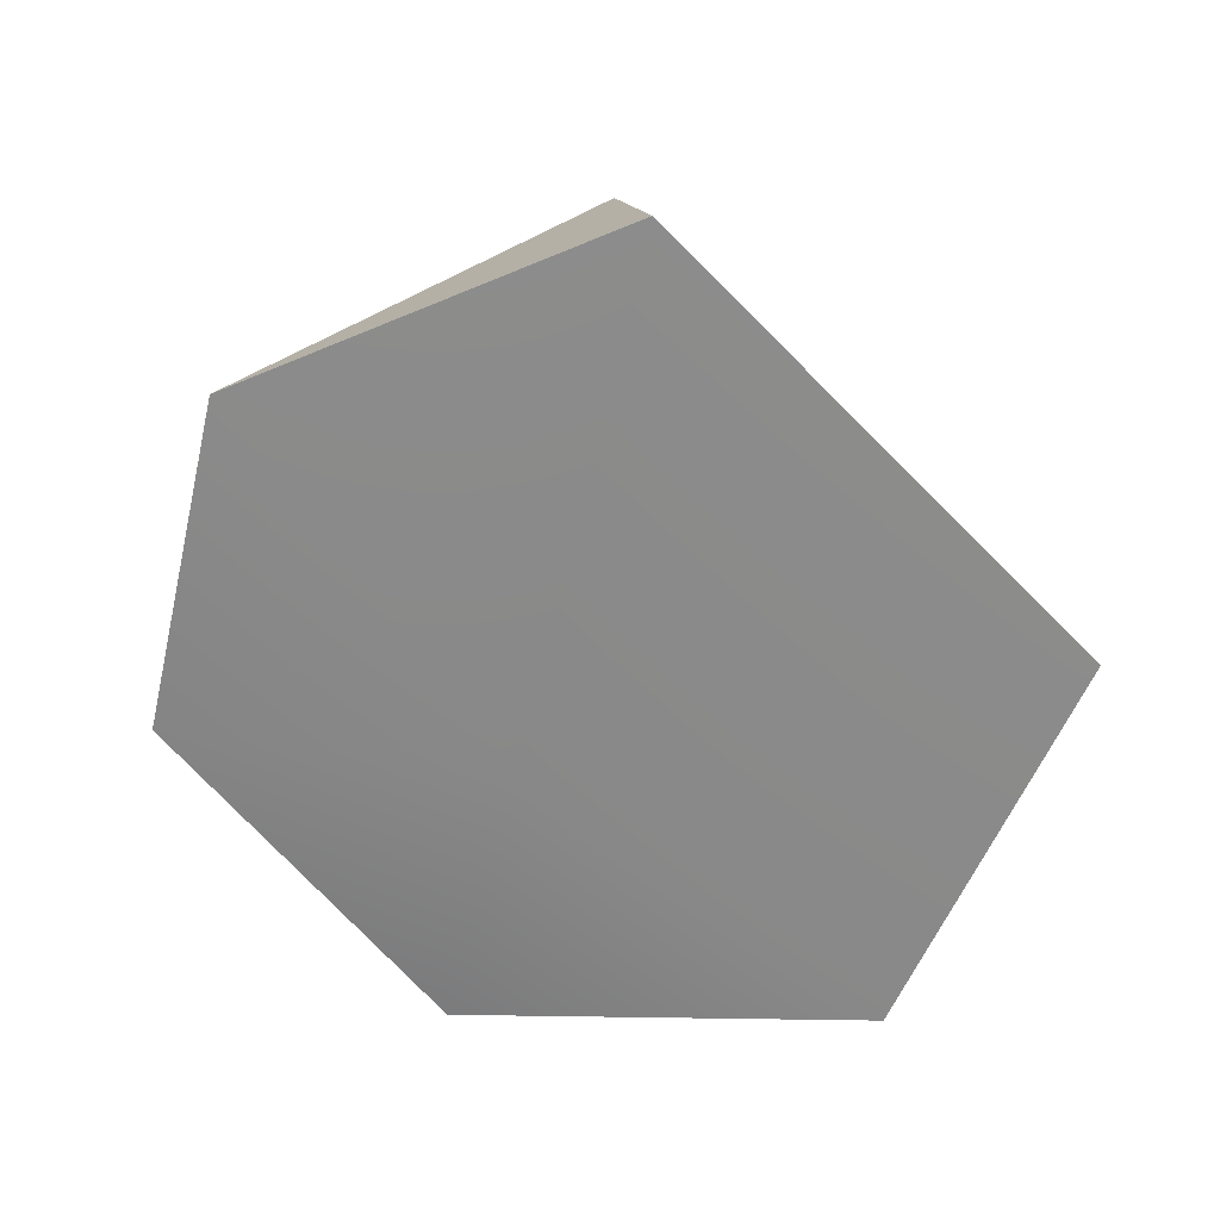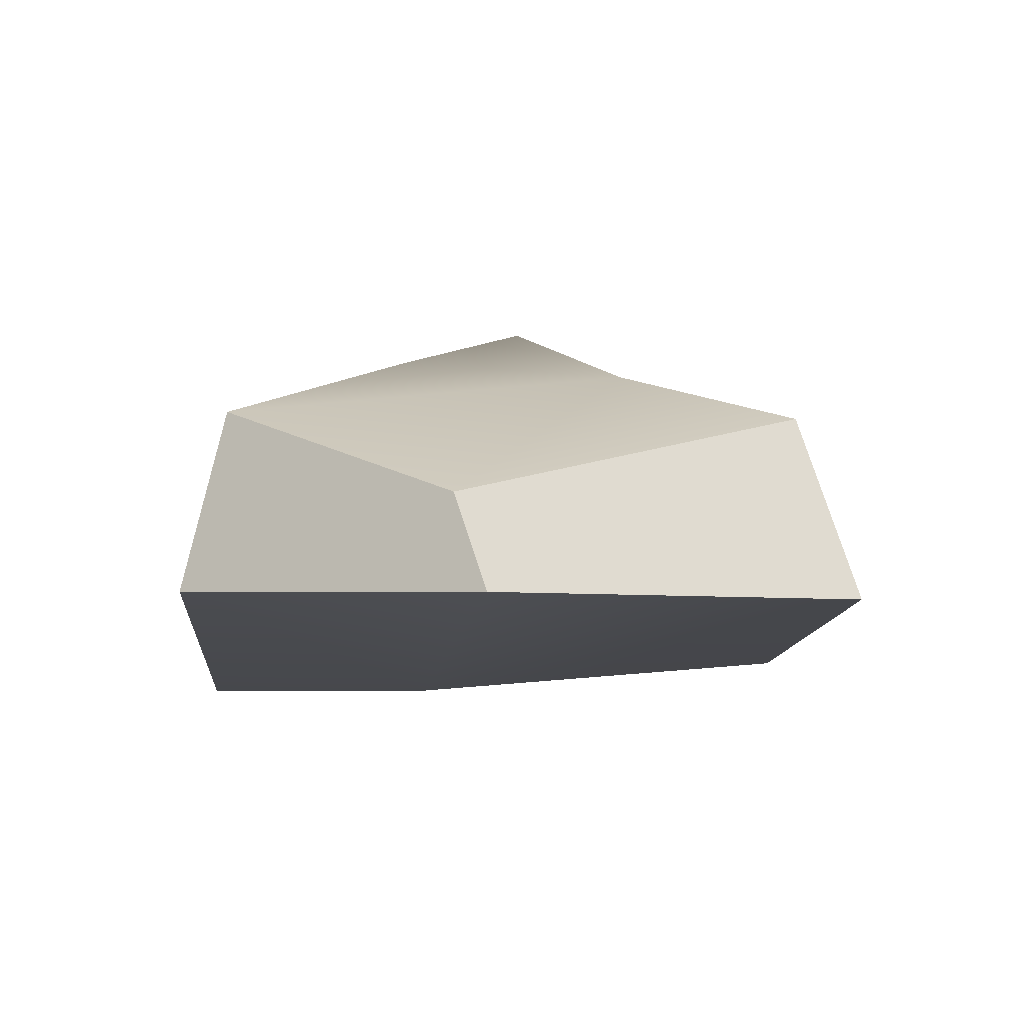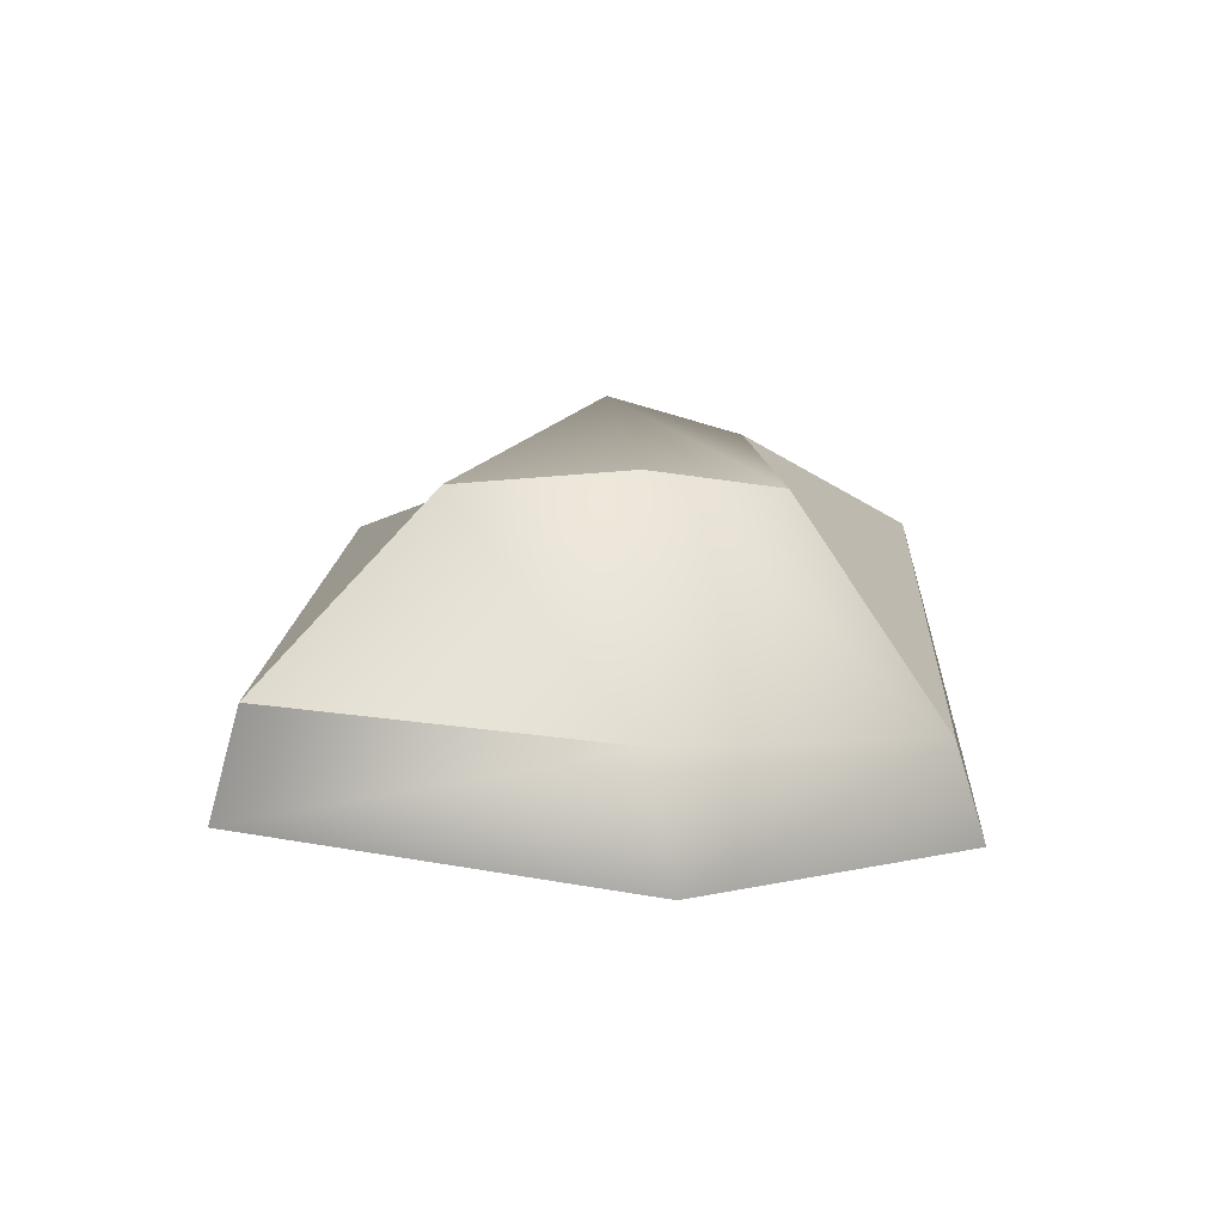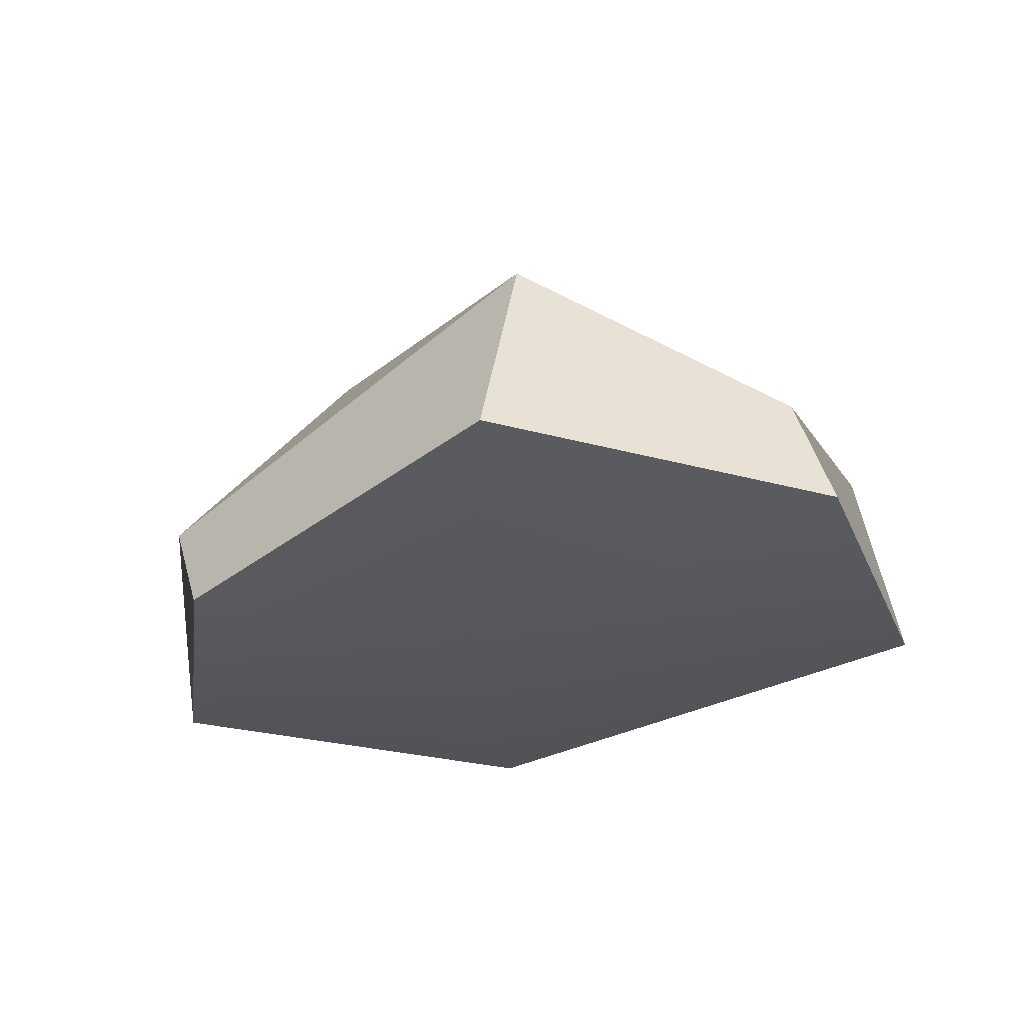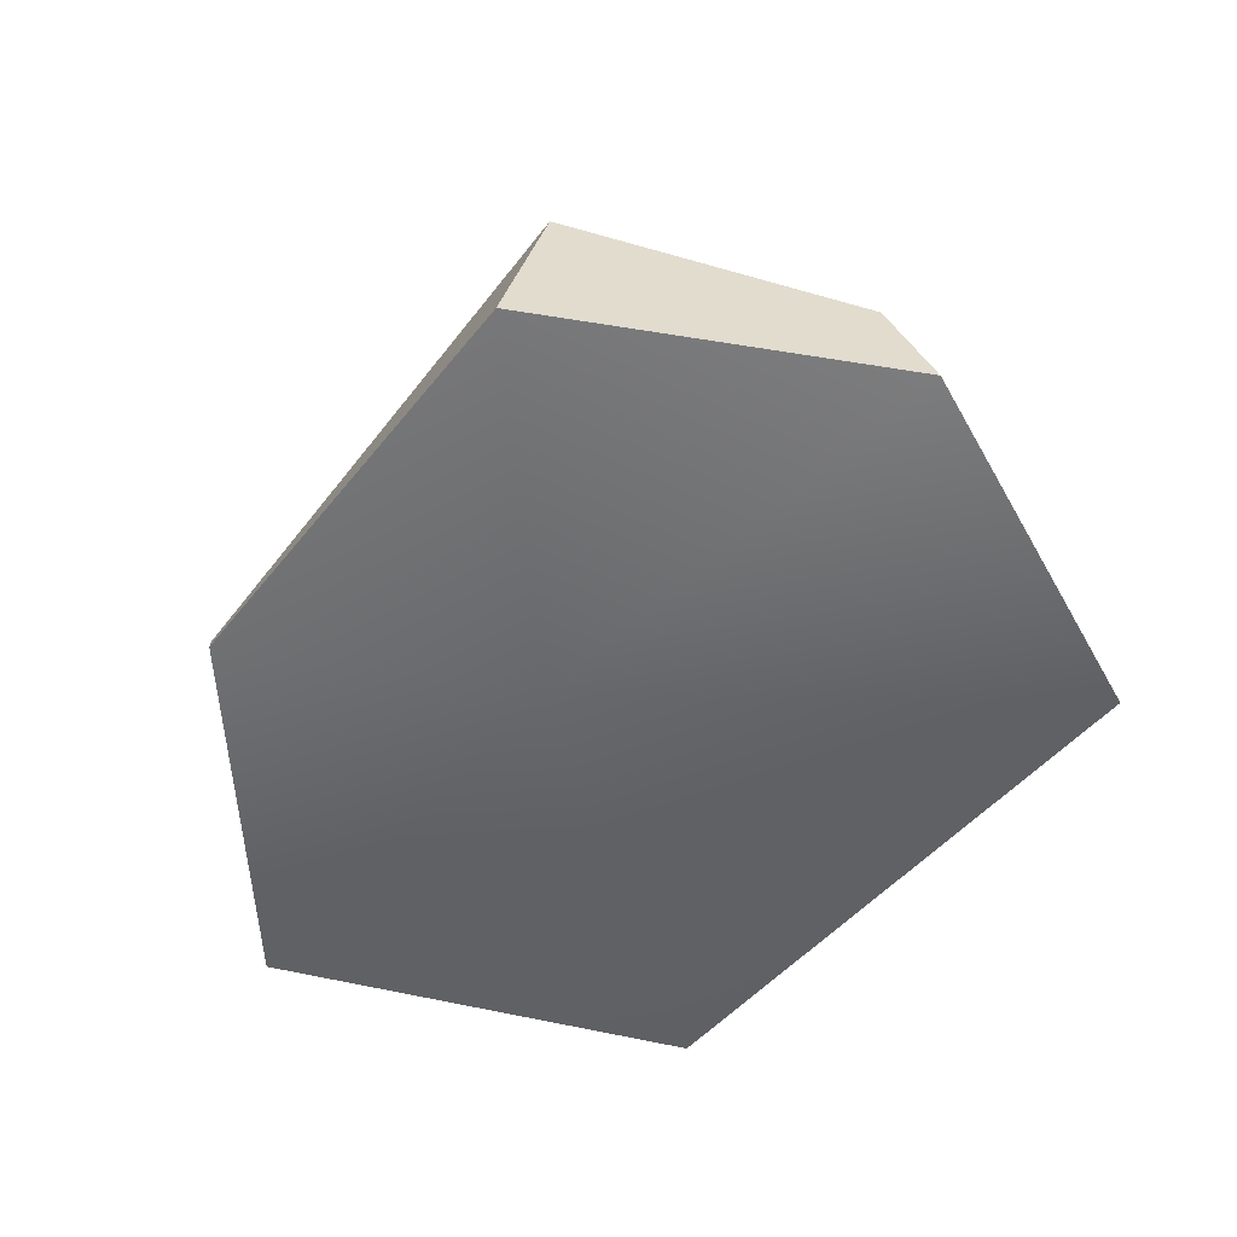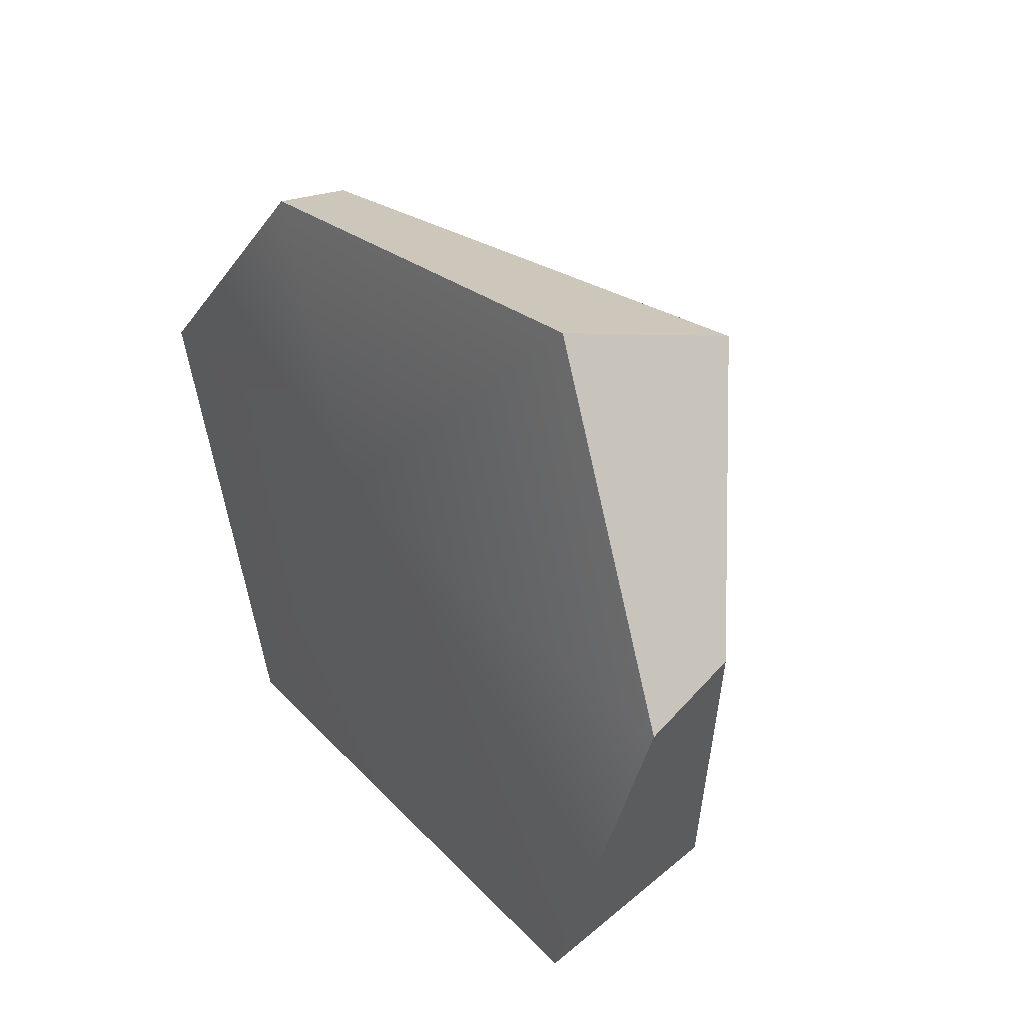
<metadata>
{"format":"obj","ext":"obj","renderer":"f3d","projection":"perspective","resolution":1024,"background":"white","views":[{"elev":-60.4,"azim":136.6,"up":"+Y"},{"elev":-9.9,"azim":90.7,"up":"+Y"},{"elev":8.6,"azim":-85.6,"up":"+Y"},{"elev":-27.8,"azim":43.2,"up":"+Y"},{"elev":-52.1,"azim":52.5,"up":"+Y"},{"elev":27.6,"azim":56.1,"up":"+Z"}]}
</metadata>
<code>
g default
v 25.06 0.2459 -32.7
v 6.421 0.09492 -31.78
v 1.892 -0.4164 -18.9
v 12.39 -1.524 -10.53
v 24.61 0.5836 -11.17
v 30.29 -0.1949 -21.07
v 24.63 6.141 -30.82
v 5.297 3.748 -30.59
v 1.976 3.415 -19.65
v 9.812 2.127 -11.63
v 24.79 6.386 -12.57
v 29.53 2.891 -20.06
v 21.21 8.356 -25.37
v 10.06 9.045 -25.86
v 8.557 9.64 -20.23
v 12.91 8.717 -16.3
v 17.03 9.93 -17.75
v 16.79 -1.886 -18.53
v 16.27 11.13 -21.79
g rock_7
f 1 2 8 7
f 2 3 9 8
f 3 4 10 9
f 4 5 11 10
f 5 6 12 11
f 6 1 7 12
f 8 14 13 7
f 9 15 14 8
f 10 16 15 9
f 11 17 16 10
f 2 1 18 3
f 4 3 18 5
f 6 5 18 1
f 19 13 14 15
f 19 15 16 17
f 13 19 17 11
f 13 11 12 7

</code>
